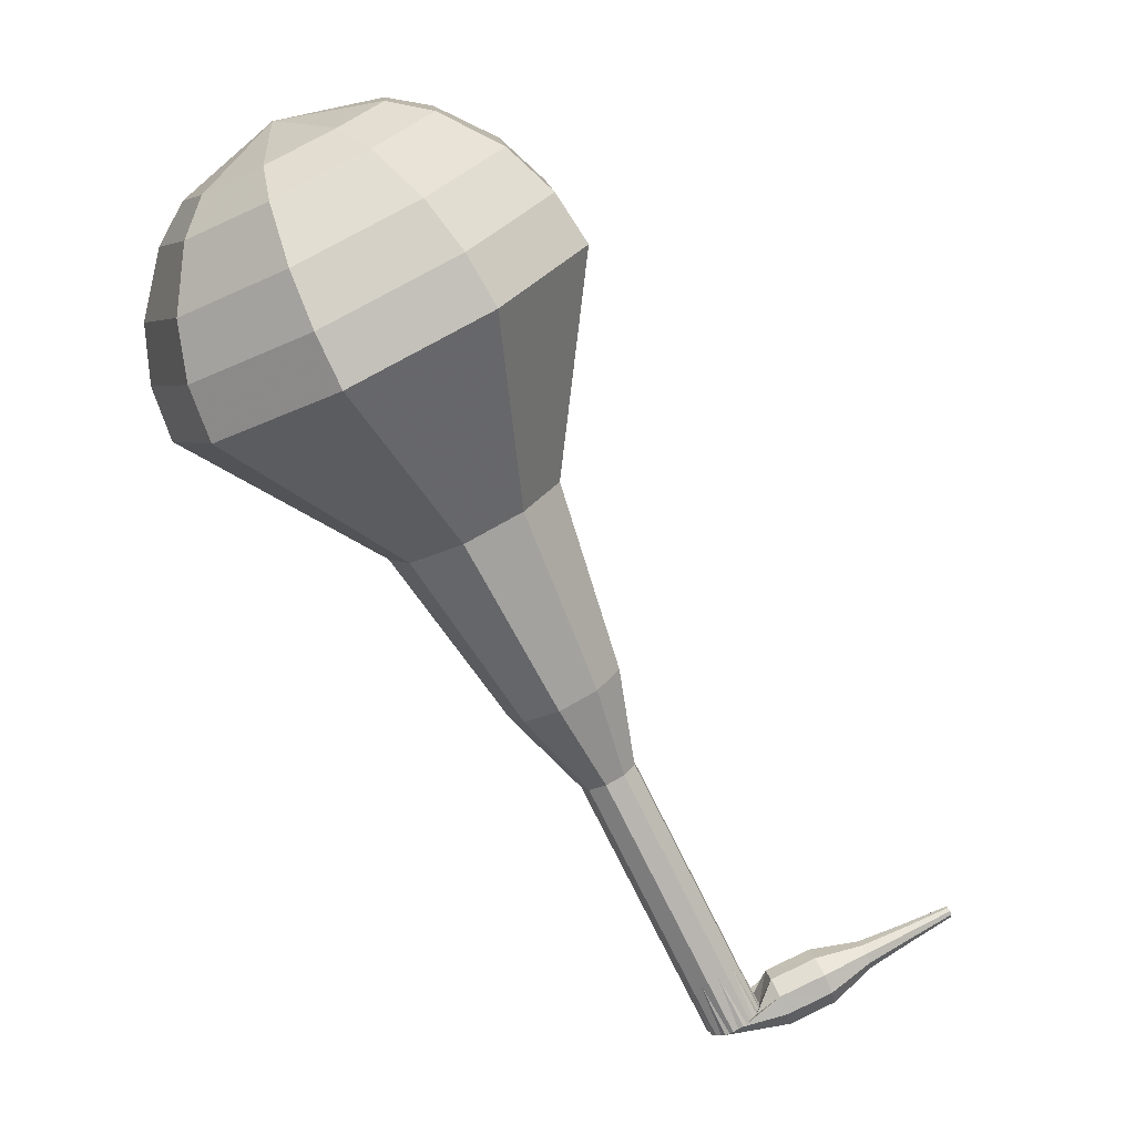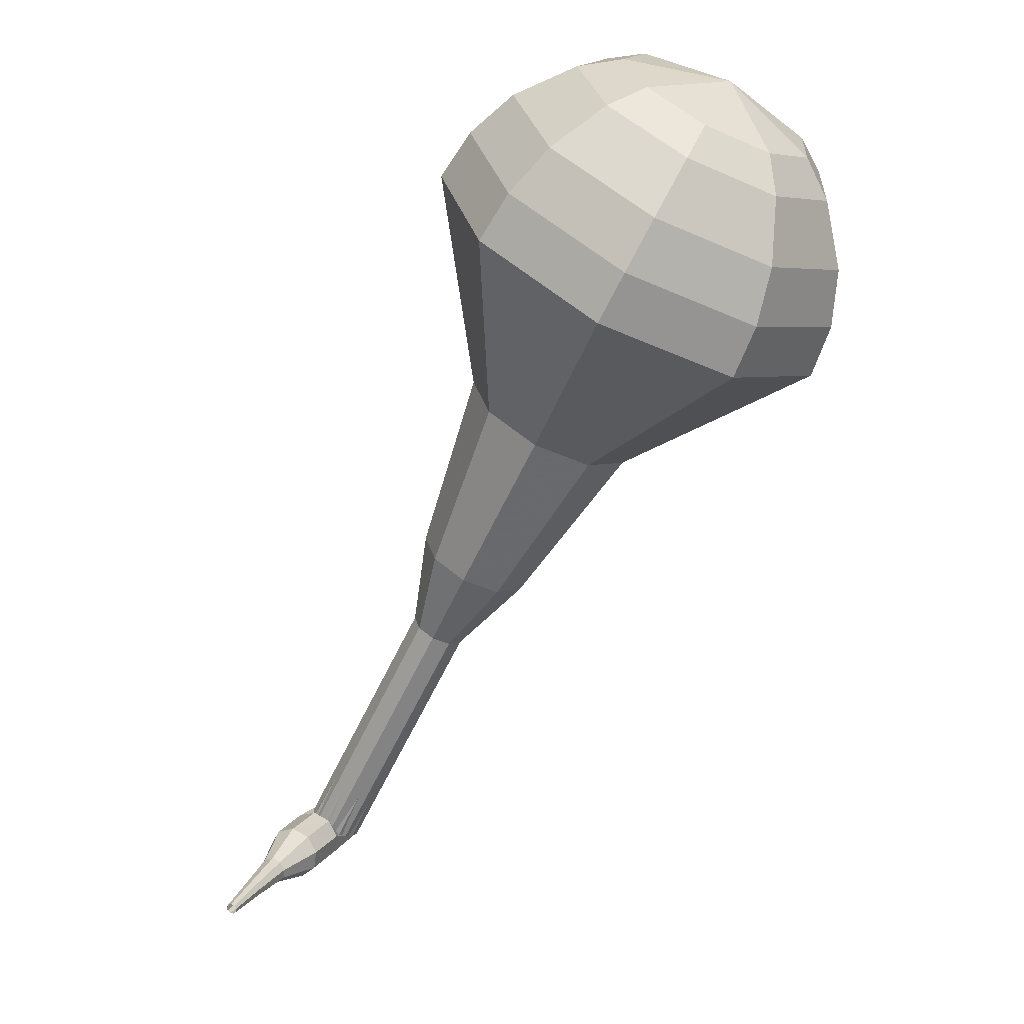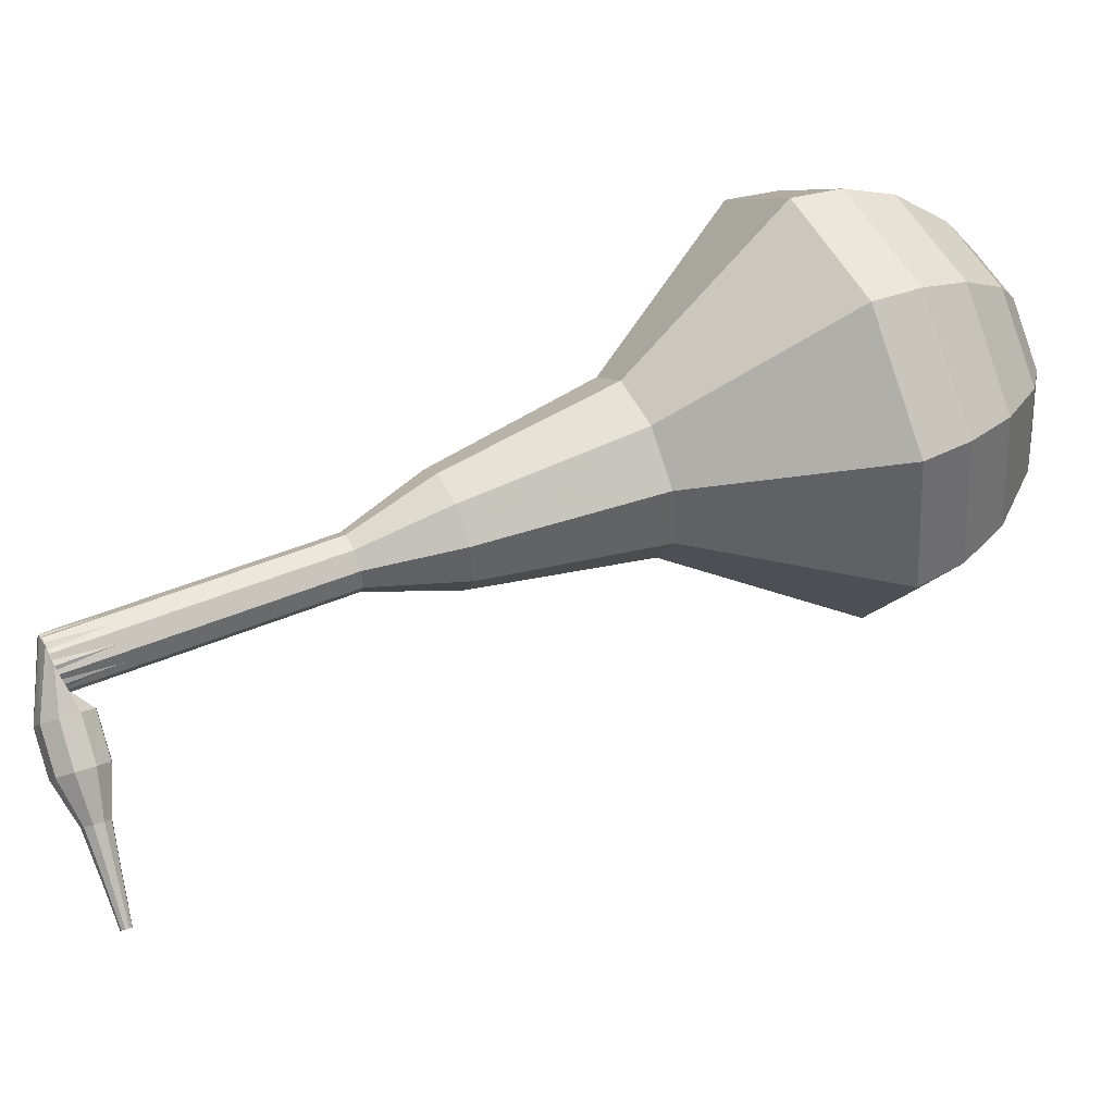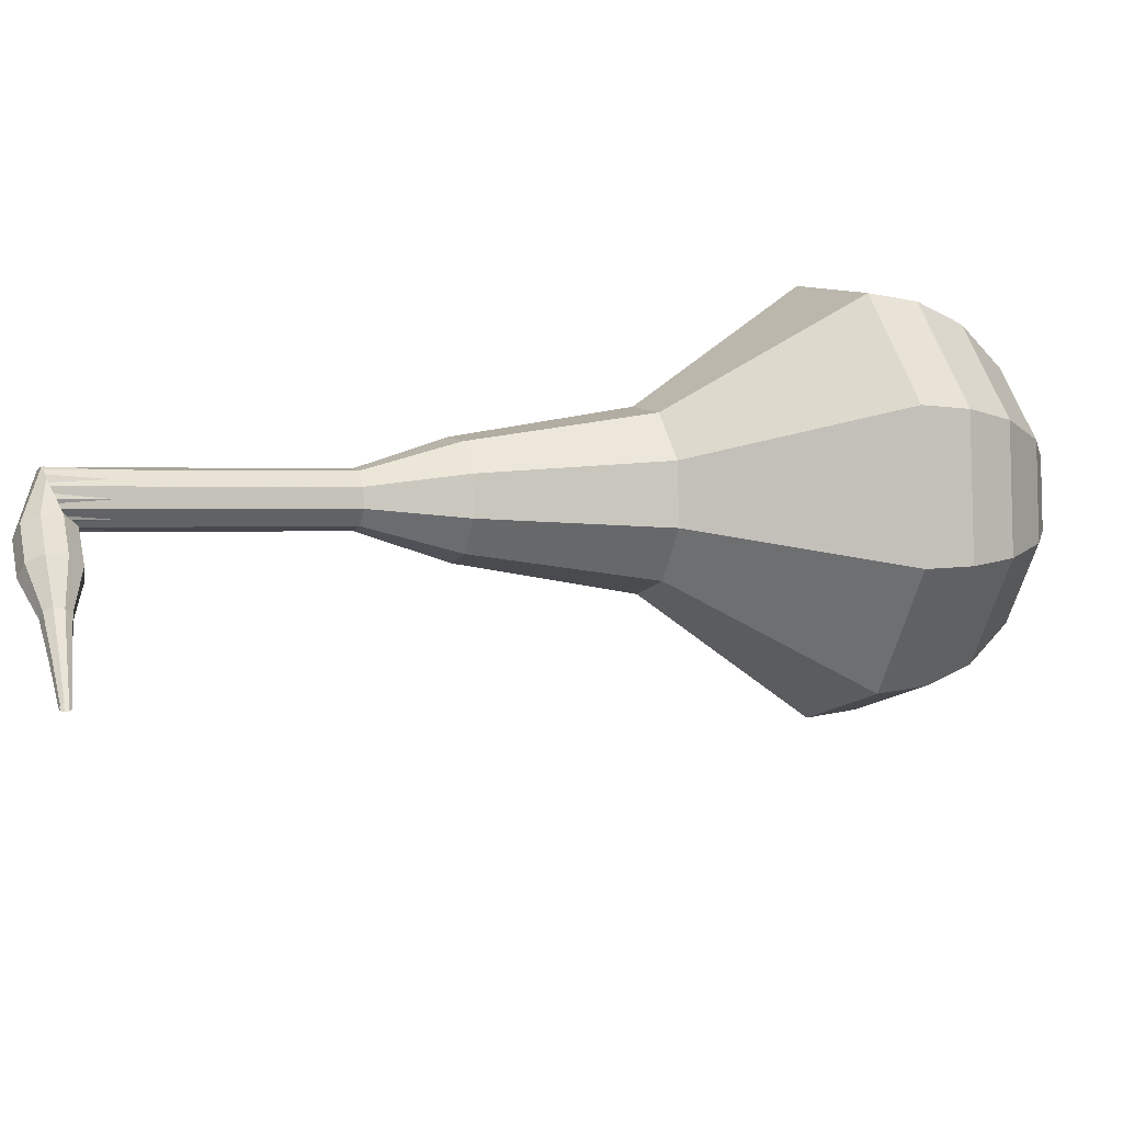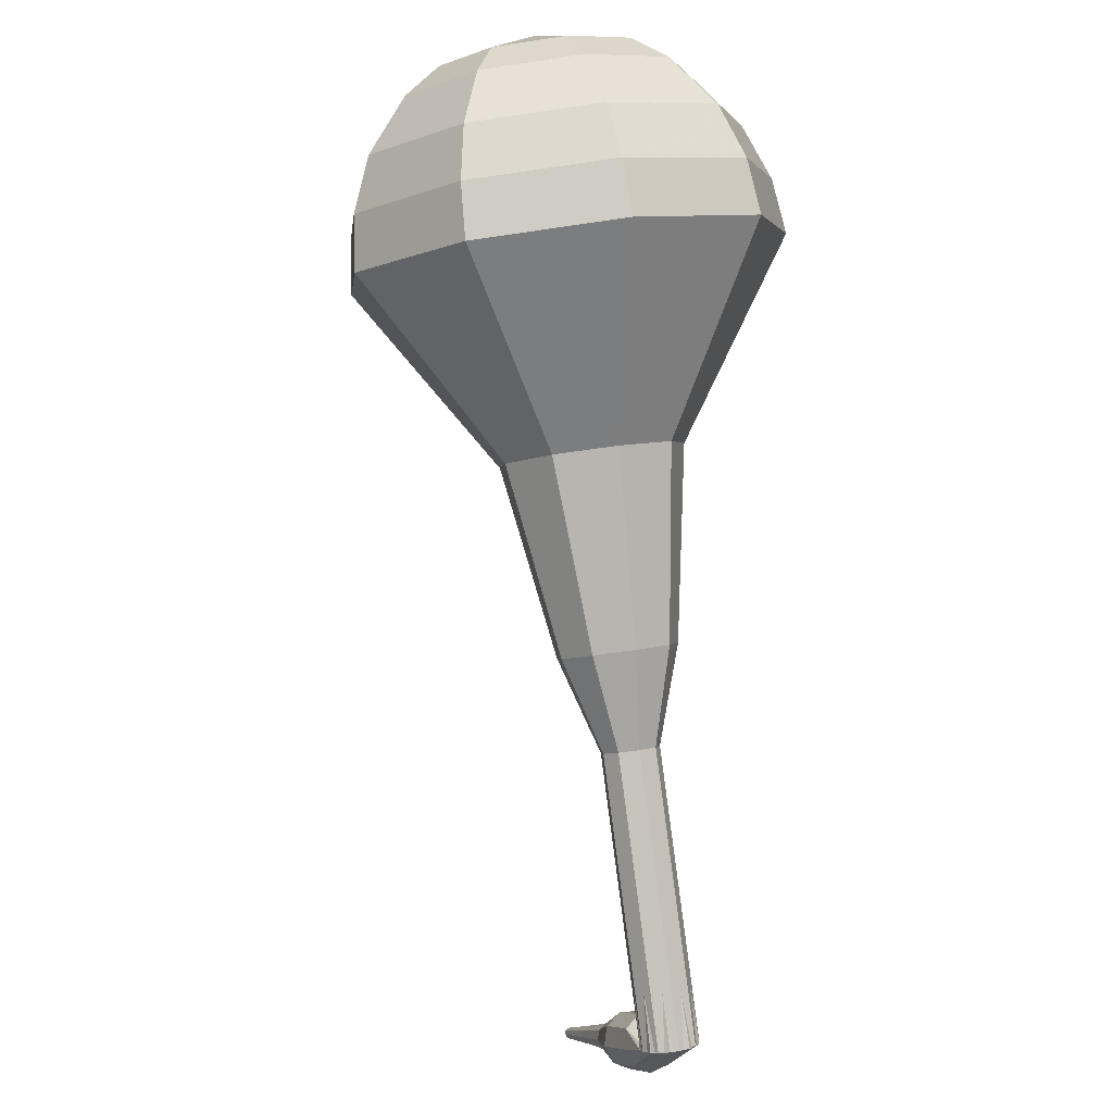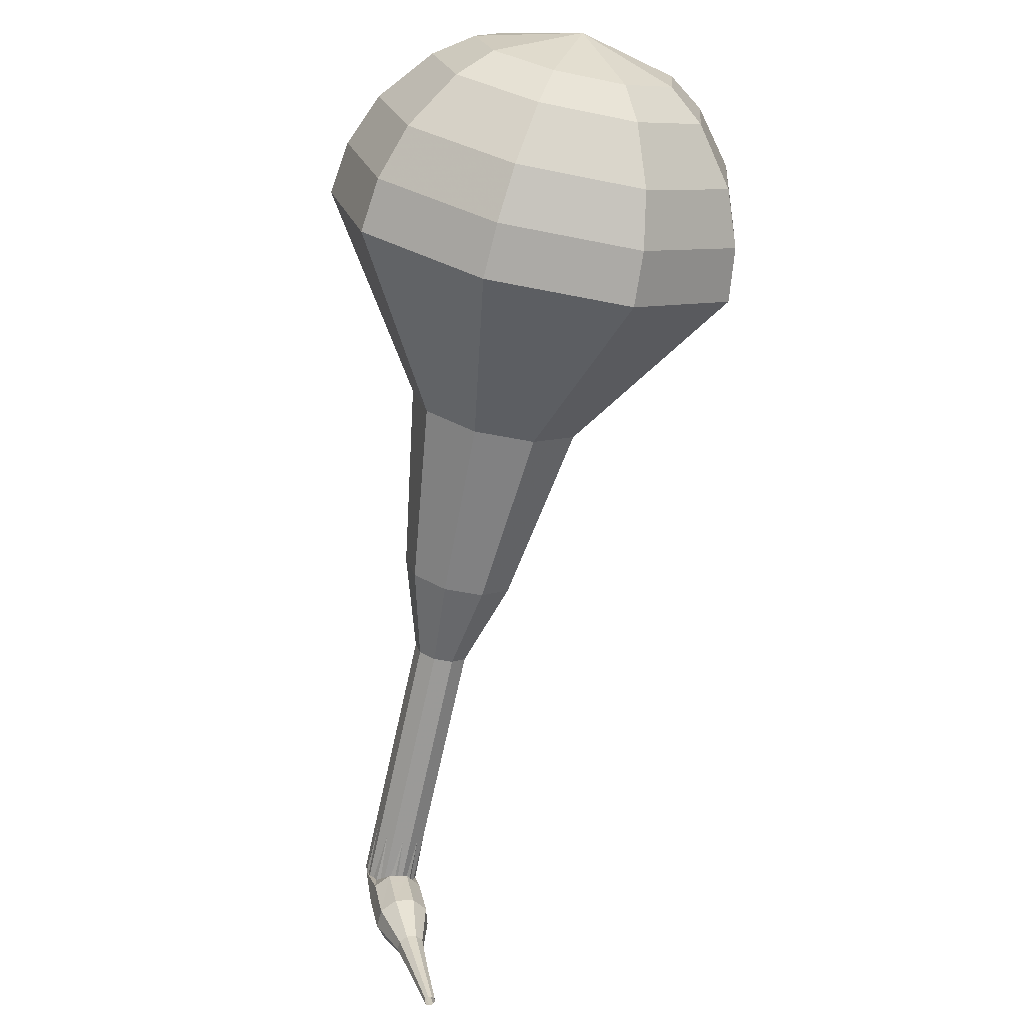
<metadata>
{"format":"obj","ext":"obj","renderer":"f3d","projection":"perspective","resolution":1024,"background":"white","views":[{"elev":26.8,"azim":-177.3,"up":"+Z"},{"elev":38.8,"azim":-44.6,"up":"+Z"},{"elev":69.7,"azim":-86.7,"up":"+Y"},{"elev":27.6,"azim":-82.6,"up":"+Y"},{"elev":-28.8,"azim":86.0,"up":"+Z"},{"elev":45.7,"azim":-83.1,"up":"+Z"}]}
</metadata>
<code>
g tube1
v 168.8 149.4 126.9
v 171.9 149.6 125.4
v 174.3 151.8 124.6
v 174.9 155.1 124.9
v 173.5 158 126.1
v 170.7 159 127.8
v 167.8 157.7 129
v 166.2 154.7 129.3
v 166.6 151.5 128.5
v 168.8 149.4 126.9
v 169.7 150.5 127.8
v 171.9 150.6 126.7
v 173.7 152.3 126.1
v 174.2 154.7 126.3
v 173.1 156.8 127.2
v 171.1 157.5 128.4
v 169 156.6 129.3
v 167.8 154.4 129.5
v 168.1 152 128.9
v 169.7 150.5 127.8
v 171.4 153.8 128.6
v 171.4 153.8 128.6
v 171.4 153.8 128.6
v 171.4 153.8 128.6
v 171.4 153.8 128.6
v 171.4 153.8 128.6
v 171.4 153.8 128.6
v 171.4 153.8 128.6
v 171.4 153.8 128.6
v 171.4 153.8 128.6
v 156.6 160.2 99.02
v 157 159.8 98.69
v 157.1 159.2 98.52
v 156.8 158.6 98.58
v 156.3 158.3 98.85
v 155.7 158.5 99.2
v 155.4 159 99.47
v 155.5 159.7 99.53
v 156 160.2 99.35
v 156.6 160.2 99.02
v 154.5 159.7 99.6
v 154.3 159.4 99
v 154.4 158.8 98.68
v 154.7 158.2 98.79
v 155 157.9 99.28
v 155.2 157.9 99.92
v 155.2 158.4 100.4
v 155.1 159.1 100.5
v 154.8 159.6 100.2
v 154.5 159.7 99.6
v 153 159.2 100.2
v 152.9 158.9 99.56
v 153 158.3 99.24
v 153.2 157.7 99.35
v 153.5 157.4 99.84
v 153.8 157.4 100.5
v 153.8 157.9 101
v 153.6 158.6 101.1
v 153.3 159.1 100.8
v 153 159.2 100.2
v 151.7 158.2 100.7
v 151.6 158.1 100.4
v 151.7 157.8 100.2
v 151.8 157.4 100.3
v 152 157.3 100.5
v 152.1 157.3 100.9
v 152.1 157.5 101.1
v 152 157.9 101.2
v 151.8 158.1 101
v 151.7 158.2 100.7
v 150.3 157.5 101.2
v 150.2 157.4 101
v 150.3 157.2 100.9
v 150.4 157 101
v 150.5 156.8 101.1
v 150.6 156.9 101.3
v 150.6 157 101.5
v 150.5 157.2 101.6
v 150.4 157.4 101.4
v 150.3 157.5 101.2
v 148.9 156.7 101.8
v 148.9 156.7 101.6
v 148.9 156.6 101.6
v 148.9 156.4 101.6
v 149 156.4 101.7
v 149 156.4 101.8
v 149 156.5 101.9
v 149 156.6 102
v 148.9 156.7 101.9
v 148.9 156.7 101.8
f 1 2 12
f 12 11 1
f 2 3 13
f 13 12 2
f 3 4 14
f 14 13 3
f 4 5 15
f 15 14 4
f 5 6 16
f 16 15 5
f 6 7 17
f 17 16 6
f 7 8 18
f 18 17 7
f 8 9 19
f 19 18 8
f 9 10 20
f 20 19 9
f 11 12 22
f 22 21 11
f 12 13 23
f 23 22 12
f 13 14 24
f 24 23 13
f 14 15 25
f 25 24 14
f 15 16 26
f 26 25 15
f 16 17 27
f 27 26 16
f 17 18 28
f 28 27 17
f 18 19 29
f 29 28 18
f 19 20 30
f 30 29 19
f 21 22 32
f 32 31 21
f 22 23 33
f 33 32 22
f 23 24 34
f 34 33 23
f 24 25 35
f 35 34 24
f 25 26 36
f 36 35 25
f 26 27 37
f 37 36 26
f 27 28 38
f 38 37 27
f 28 29 39
f 39 38 28
f 29 30 40
f 40 39 29
f 31 32 42
f 42 41 31
f 32 33 43
f 43 42 32
f 33 34 44
f 44 43 33
f 34 35 45
f 45 44 34
f 35 36 46
f 46 45 35
f 36 37 47
f 47 46 36
f 37 38 48
f 48 47 37
f 38 39 49
f 49 48 38
f 39 40 50
f 50 49 39
f 41 42 52
f 52 51 41
f 42 43 53
f 53 52 42
f 43 44 54
f 54 53 43
f 44 45 55
f 55 54 44
f 45 46 56
f 56 55 45
f 46 47 57
f 57 56 46
f 47 48 58
f 58 57 47
f 48 49 59
f 59 58 48
f 49 50 60
f 60 59 49
f 51 52 62
f 62 61 51
f 52 53 63
f 63 62 52
f 53 54 64
f 64 63 53
f 54 55 65
f 65 64 54
f 55 56 66
f 66 65 55
f 56 57 67
f 67 66 56
f 57 58 68
f 68 67 57
f 58 59 69
f 69 68 58
f 59 60 70
f 70 69 59
f 61 62 72
f 72 71 61
f 62 63 73
f 73 72 62
f 63 64 74
f 74 73 63
f 64 65 75
f 75 74 64
f 65 66 76
f 76 75 65
f 66 67 77
f 77 76 66
f 67 68 78
f 78 77 67
f 68 69 79
f 79 78 68
f 69 70 80
f 80 79 69
f 71 72 82
f 82 81 71
f 72 73 83
f 83 82 72
f 73 74 84
f 84 83 73
f 74 75 85
f 85 84 74
f 75 76 86
f 86 85 75
f 76 77 87
f 87 86 76
f 77 78 88
f 88 87 77
f 78 79 89
f 89 88 78
f 79 80 90
f 90 89 79
v 155.9 158.3 99.02
v 156.5 158.4 98.72
v 157 158.8 98.55
v 157.2 159.5 98.61
v 156.9 160 98.86
v 156.3 160.3 99.19
v 155.7 160 99.44
v 155.4 159.4 99.49
v 155.5 158.7 99.33
v 155.9 158.3 99.02
v 157.4 157.8 101.9
v 158 157.8 101.6
v 158.5 158.3 101.4
v 158.6 158.9 101.5
v 158.3 159.5 101.7
v 157.8 159.7 102.1
v 157.2 159.5 102.3
v 156.9 158.9 102.4
v 157 158.2 102.2
v 157.4 157.8 101.9
v 158.9 157.3 104.8
v 159.5 157.3 104.5
v 160 157.7 104.3
v 160.1 158.4 104.4
v 159.8 159 104.6
v 159.2 159.2 104.9
v 158.7 158.9 105.2
v 158.3 158.3 105.2
v 158.4 157.7 105.1
v 158.9 157.3 104.8
v 160.3 156.7 107.6
v 160.9 156.8 107.3
v 161.4 157.2 107.2
v 161.6 157.9 107.2
v 161.3 158.4 107.5
v 160.7 158.7 107.8
v 160.1 158.4 108.1
v 159.8 157.8 108.1
v 159.9 157.1 107.9
v 160.3 156.7 107.6
v 161.4 155.2 110.5
v 162.7 155.3 109.9
v 163.7 156.2 109.5
v 164 157.6 109.7
v 163.4 158.7 110.2
v 162.2 159.2 110.8
v 161 158.6 111.4
v 160.3 157.4 111.5
v 160.5 156.1 111.1
v 161.4 155.2 110.5
v 164 153.1 116.3
v 165.9 153.2 115.3
v 167.4 154.6 114.8
v 167.9 156.7 115
v 167 158.5 115.7
v 165.2 159.2 116.8
v 163.4 158.4 117.6
v 162.3 156.5 117.7
v 162.6 154.4 117.2
v 164 153.1 116.3
v 165.4 148 122
v 170 148.2 119.7
v 173.7 151.6 118.5
v 174.6 156.6 118.9
v 172.5 160.9 120.8
v 168.3 162.4 123.2
v 163.9 160.5 125.1
v 161.5 156 125.5
v 162.1 151.1 124.3
v 165.4 148 122
v 166.4 147.9 123.6
v 170.8 148.1 121.4
v 174.3 151.4 120.2
v 175.3 156.2 120.6
v 173.2 160.4 122.5
v 169.1 161.9 124.8
v 164.9 160 126.6
v 162.5 155.7 127.1
v 163.1 150.9 125.9
v 166.4 147.9 123.6
v 167.5 148.3 125.3
v 171.4 148.5 123.3
v 174.6 151.4 122.2
v 175.4 155.7 122.6
v 173.6 159.5 124.2
v 169.9 160.8 126.4
v 166.1 159.1 128
v 164 155.3 128.3
v 164.5 151 127.3
v 167.5 148.3 125.3
v 168.8 149.4 126.9
v 171.9 149.6 125.4
v 174.3 151.8 124.6
v 174.9 155.1 124.9
v 173.5 158 126.1
v 170.7 159 127.8
v 167.8 157.7 129
v 166.2 154.7 129.3
v 166.6 151.5 128.5
v 168.8 149.4 126.9
v 169.7 150.5 127.8
v 171.9 150.6 126.7
v 173.7 152.3 126.1
v 174.2 154.7 126.3
v 173.1 156.8 127.2
v 171.1 157.5 128.4
v 169 156.6 129.3
v 167.8 154.4 129.5
v 168.1 152 128.9
v 169.7 150.5 127.8
v 171.4 153.8 128.6
v 171.4 153.8 128.6
v 171.4 153.8 128.6
v 171.4 153.8 128.6
v 171.4 153.8 128.6
v 171.4 153.8 128.6
v 171.4 153.8 128.6
v 171.4 153.8 128.6
v 171.4 153.8 128.6
v 171.4 153.8 128.6
f 91 92 102
f 102 101 91
f 92 93 103
f 103 102 92
f 93 94 104
f 104 103 93
f 94 95 105
f 105 104 94
f 95 96 106
f 106 105 95
f 96 97 107
f 107 106 96
f 97 98 108
f 108 107 97
f 98 99 109
f 109 108 98
f 99 100 110
f 110 109 99
f 101 102 112
f 112 111 101
f 102 103 113
f 113 112 102
f 103 104 114
f 114 113 103
f 104 105 115
f 115 114 104
f 105 106 116
f 116 115 105
f 106 107 117
f 117 116 106
f 107 108 118
f 118 117 107
f 108 109 119
f 119 118 108
f 109 110 120
f 120 119 109
f 111 112 122
f 122 121 111
f 112 113 123
f 123 122 112
f 113 114 124
f 124 123 113
f 114 115 125
f 125 124 114
f 115 116 126
f 126 125 115
f 116 117 127
f 127 126 116
f 117 118 128
f 128 127 117
f 118 119 129
f 129 128 118
f 119 120 130
f 130 129 119
f 121 122 132
f 132 131 121
f 122 123 133
f 133 132 122
f 123 124 134
f 134 133 123
f 124 125 135
f 135 134 124
f 125 126 136
f 136 135 125
f 126 127 137
f 137 136 126
f 127 128 138
f 138 137 127
f 128 129 139
f 139 138 128
f 129 130 140
f 140 139 129
f 131 132 142
f 142 141 131
f 132 133 143
f 143 142 132
f 133 134 144
f 144 143 133
f 134 135 145
f 145 144 134
f 135 136 146
f 146 145 135
f 136 137 147
f 147 146 136
f 137 138 148
f 148 147 137
f 138 139 149
f 149 148 138
f 139 140 150
f 150 149 139
f 141 142 152
f 152 151 141
f 142 143 153
f 153 152 142
f 143 144 154
f 154 153 143
f 144 145 155
f 155 154 144
f 145 146 156
f 156 155 145
f 146 147 157
f 157 156 146
f 147 148 158
f 158 157 147
f 148 149 159
f 159 158 148
f 149 150 160
f 160 159 149
f 151 152 162
f 162 161 151
f 152 153 163
f 163 162 152
f 153 154 164
f 164 163 153
f 154 155 165
f 165 164 154
f 155 156 166
f 166 165 155
f 156 157 167
f 167 166 156
f 157 158 168
f 168 167 157
f 158 159 169
f 169 168 158
f 159 160 170
f 170 169 159
f 161 162 172
f 172 171 161
f 162 163 173
f 173 172 162
f 163 164 174
f 174 173 163
f 164 165 175
f 175 174 164
f 165 166 176
f 176 175 165
f 166 167 177
f 177 176 166
f 167 168 178
f 178 177 167
f 168 169 179
f 179 178 168
f 169 170 180
f 180 179 169
f 171 172 182
f 182 181 171
f 172 173 183
f 183 182 172
f 173 174 184
f 184 183 173
f 174 175 185
f 185 184 174
f 175 176 186
f 186 185 175
f 176 177 187
f 187 186 176
f 177 178 188
f 188 187 177
f 178 179 189
f 189 188 178
f 179 180 190
f 190 189 179
f 181 182 192
f 192 191 181
f 182 183 193
f 193 192 182
f 183 184 194
f 194 193 183
f 184 185 195
f 195 194 184
f 185 186 196
f 196 195 185
f 186 187 197
f 197 196 186
f 187 188 198
f 198 197 187
f 188 189 199
f 199 198 188
f 189 190 200
f 200 199 189
f 191 192 202
f 202 201 191
f 192 193 203
f 203 202 192
f 193 194 204
f 204 203 193
f 194 195 205
f 205 204 194
f 195 196 206
f 206 205 195
f 196 197 207
f 207 206 196
f 197 198 208
f 208 207 197
f 198 199 209
f 209 208 198
f 199 200 210
f 210 209 199
g

</code>
